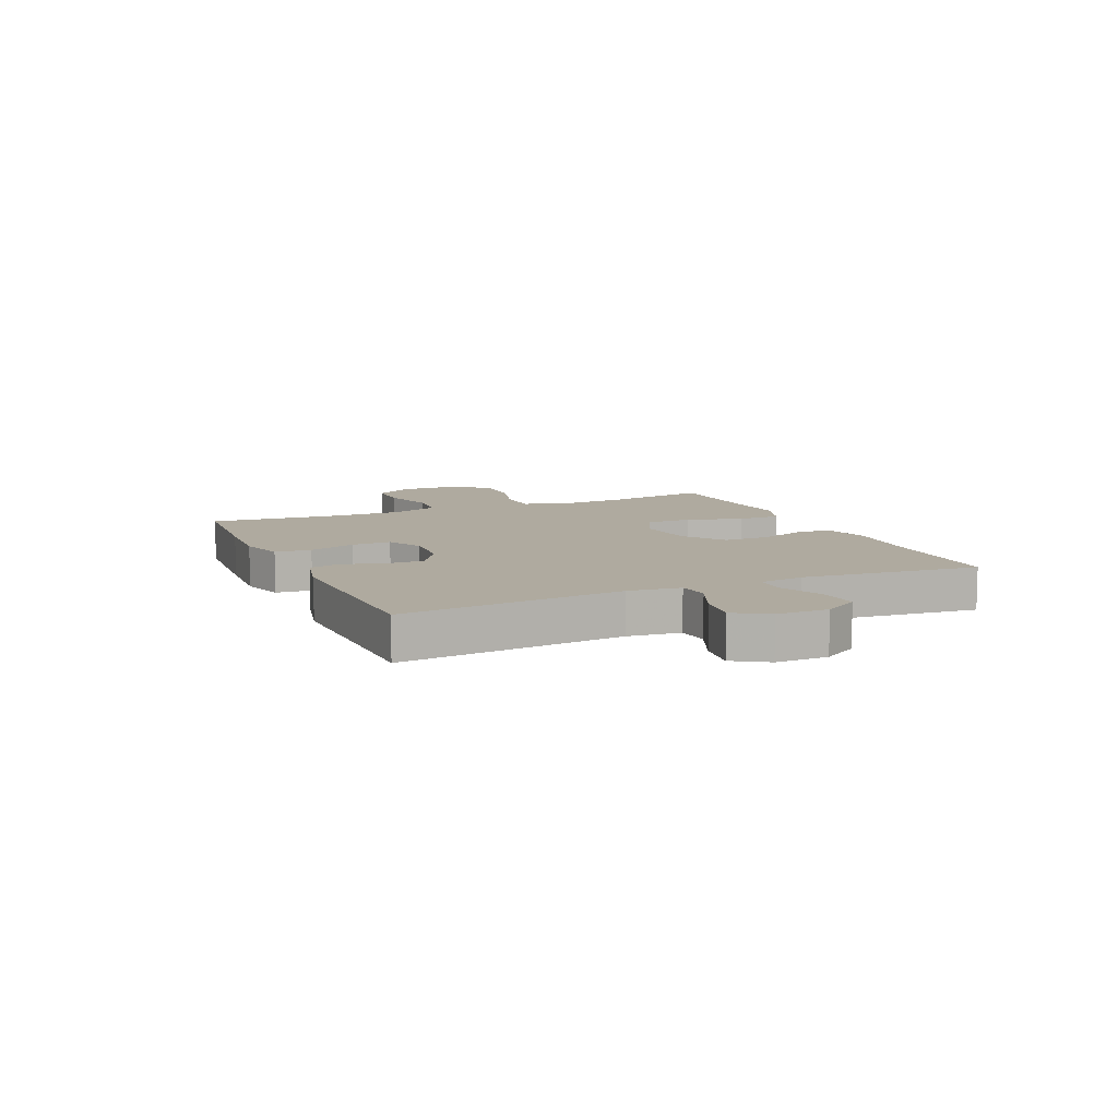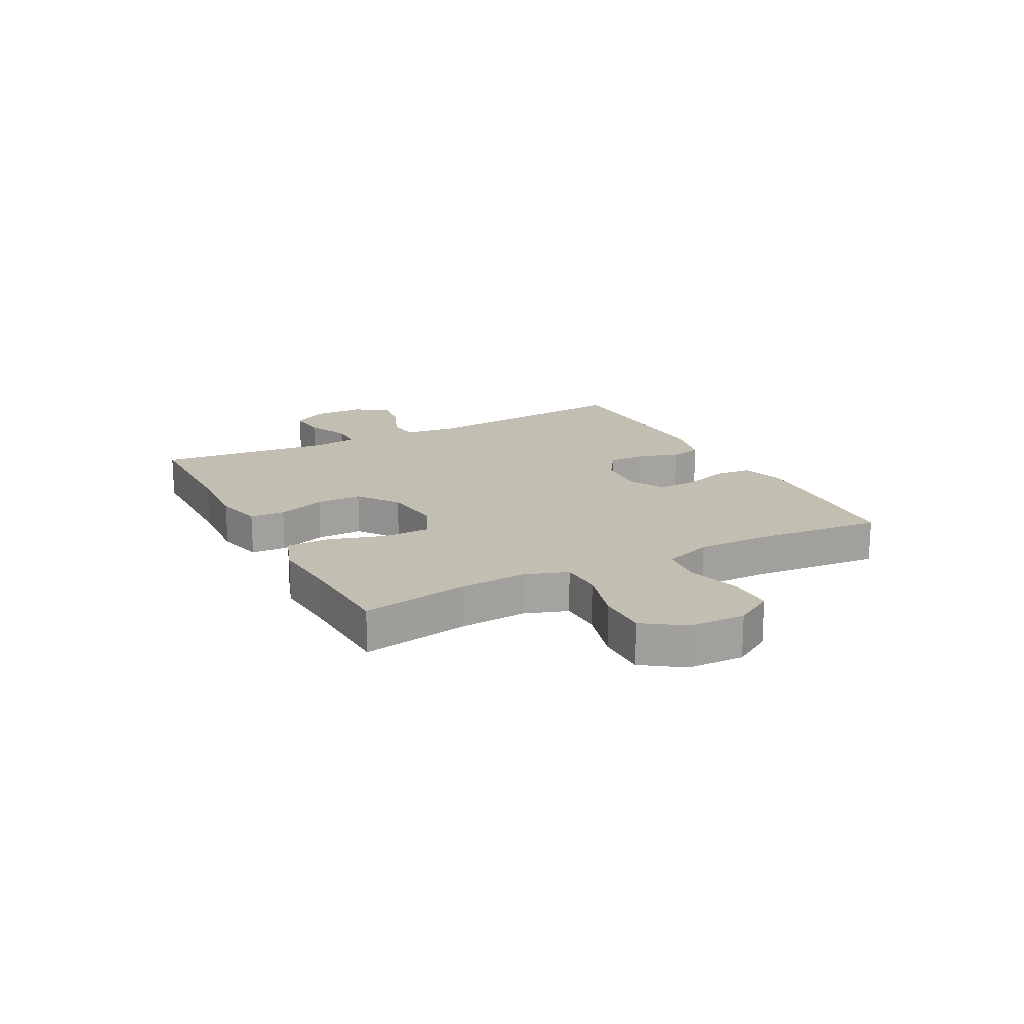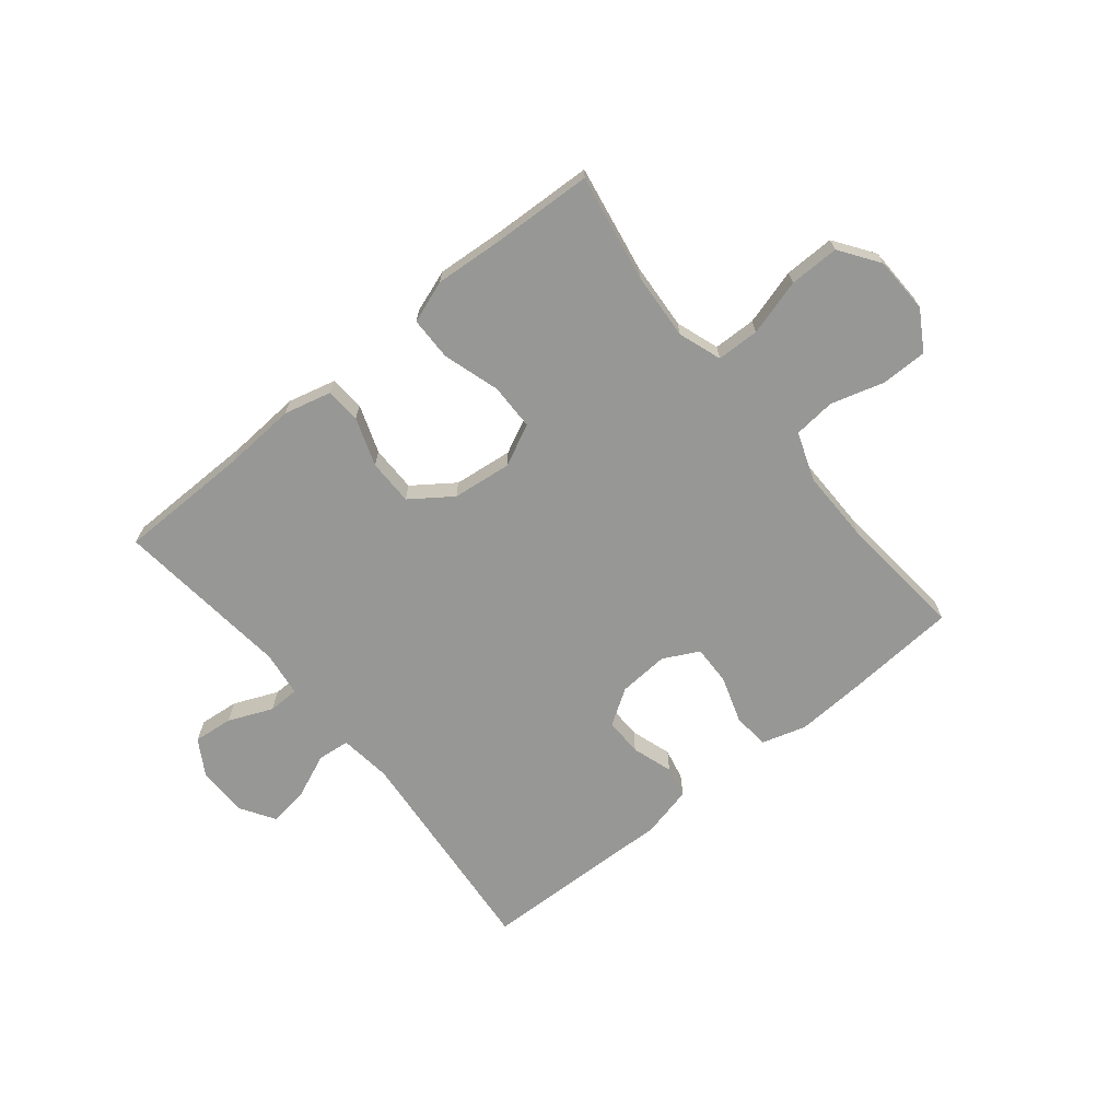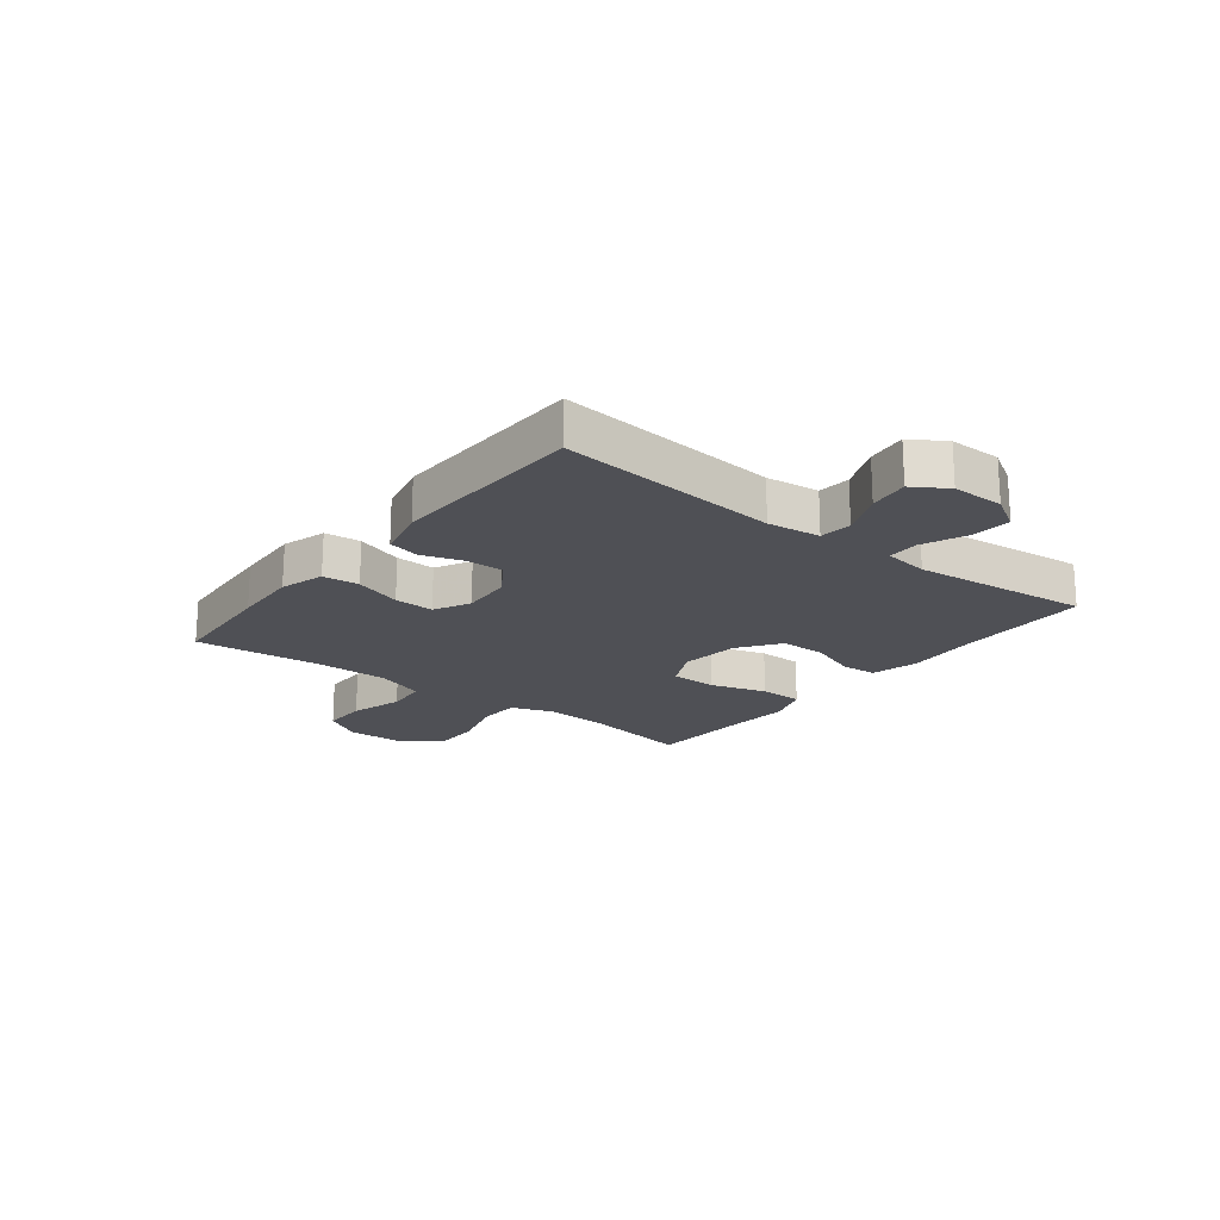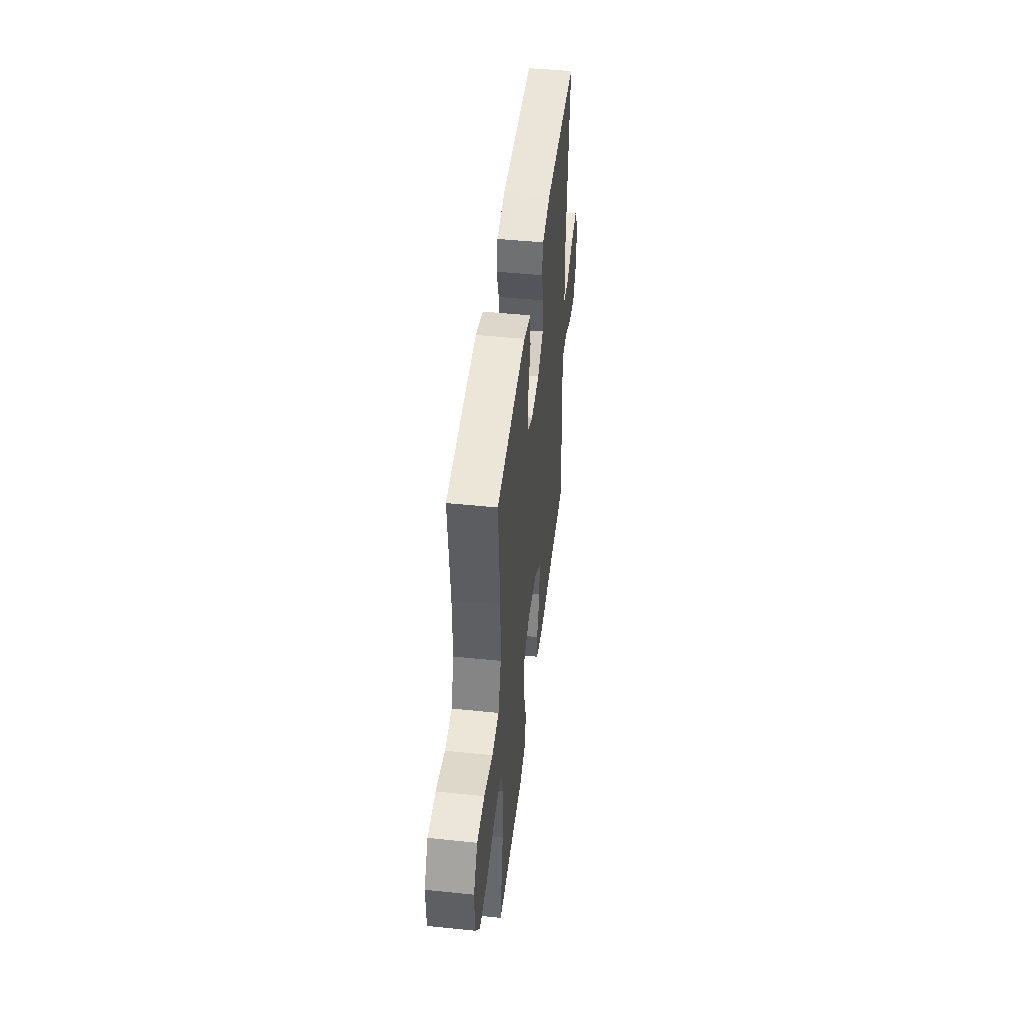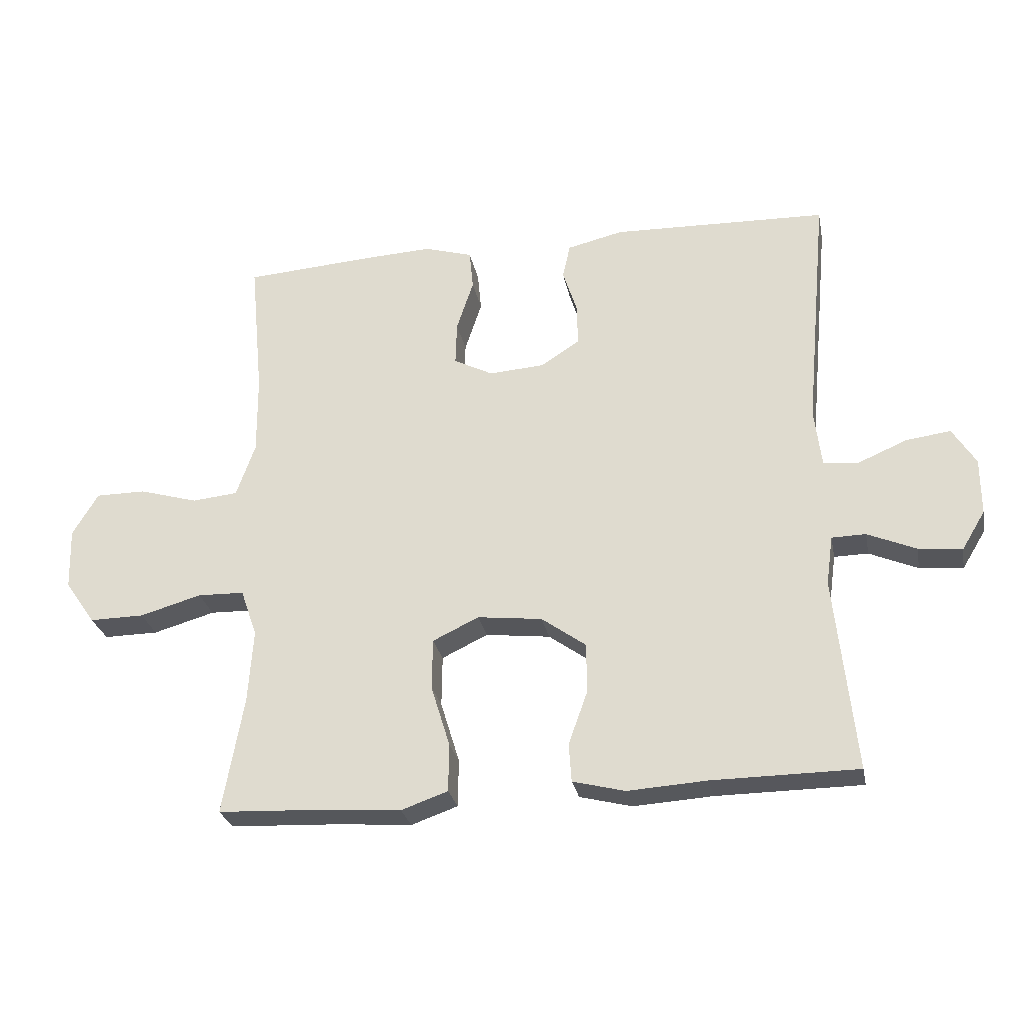
<metadata>
{"format":"obj","ext":"obj","renderer":"f3d","projection":"perspective","resolution":1024,"background":"white","views":[{"elev":9.4,"azim":66.2,"up":"+Y"},{"elev":17.3,"azim":-117.6,"up":"+Y"},{"elev":-68.1,"azim":-140.8,"up":"+Y"},{"elev":-19.4,"azim":52.0,"up":"+Y"},{"elev":46.7,"azim":-83.3,"up":"+Z"},{"elev":-27.4,"azim":11.0,"up":"+Z"}]}
</metadata>
<code>
v 0.5 0.07 0.5
v 0.464 0.07 0.114
v 0.475 0.07 0.022
v 0.531 0.07 0.016
v 0.609 0.07 0.049
v 0.679 0.07 0.058
v 0.716 0.07 -0.001
v 0.716 0.07 -0.091
v 0.679 0.07 -0.152
v 0.61 0.07 -0.145
v 0.533 0.07 -0.112
v 0.479 0.07 -0.113
v 0.468 0.07 -0.191
v 0.5 0.07 -0.5
v 0.269 0.07 -0.502
v 0.143 0.07 -0.51
v 0.06 0.07 -0.489
v 0.056 0.07 -0.428
v 0.086 0.07 -0.344
v 0.086 0.07 -0.264
v 0.015 0.07 -0.213
v -0.088 0.07 -0.201
v -0.161 0.07 -0.236
v -0.162 0.07 -0.317
v -0.132 0.07 -0.415
v -0.133 0.07 -0.491
v -0.207 0.07 -0.517
v -0.324 0.07 -0.508
v -0.5 0.07 -0.5
v -0.467 0.07 -0.314
v -0.459 0.07 -0.197
v -0.485 0.07 -0.122
v -0.559 0.07 -0.12
v -0.657 0.07 -0.148
v -0.744 0.07 -0.149
v -0.792 0.07 -0.08
v -0.795 0.07 0.018
v -0.754 0.07 0.086
v -0.674 0.07 0.086
v -0.581 0.07 0.059
v -0.508 0.07 0.066
v -0.478 0.07 0.151
v -0.479 0.07 0.278
v -0.5 0.07 0.5
v -0.302 0.07 0.514
v -0.185 0.07 0.52
v -0.108 0.07 0.497
v -0.102 0.07 0.434
v -0.129 0.07 0.352
v -0.131 0.07 0.283
v -0.069 0.07 0.251
v 0.019 0.07 0.257
v 0.081 0.07 0.297
v 0.08 0.07 0.363
v 0.057 0.07 0.434
v 0.069 0.07 0.489
v 0.158 0.07 0.51
v 0.5 0 0.5
v 0.464 0 0.114
v 0.475 0 0.022
v 0.531 0 0.016
v 0.609 0 0.049
v 0.679 0 0.058
v 0.716 0 -0.001
v 0.716 0 -0.091
v 0.679 0 -0.152
v 0.61 0 -0.145
v 0.533 0 -0.112
v 0.479 0 -0.113
v 0.468 0 -0.191
v 0.5 0 -0.5
v 0.269 0 -0.502
v 0.143 0 -0.51
v 0.06 0 -0.489
v 0.056 0 -0.428
v 0.086 0 -0.344
v 0.086 0 -0.264
v 0.015 0 -0.213
v -0.088 0 -0.201
v -0.161 0 -0.236
v -0.162 0 -0.317
v -0.132 0 -0.415
v -0.133 0 -0.491
v -0.207 0 -0.517
v -0.324 0 -0.508
v -0.5 0 -0.5
v -0.467 0 -0.314
v -0.459 0 -0.197
v -0.485 0 -0.122
v -0.559 0 -0.12
v -0.657 0 -0.148
v -0.744 0 -0.149
v -0.792 0 -0.08
v -0.795 0 0.018
v -0.754 0 0.086
v -0.674 0 0.086
v -0.581 0 0.059
v -0.508 0 0.066
v -0.478 0 0.151
v -0.479 0 0.278
v -0.5 0 0.5
v -0.302 0 0.514
v -0.185 0 0.52
v -0.108 0 0.497
v -0.102 0 0.434
v -0.129 0 0.352
v -0.131 0 0.283
v -0.069 0 0.251
v 0.019 0 0.257
v 0.081 0 0.297
v 0.08 0 0.363
v 0.057 0 0.434
v 0.069 0 0.489
v 0.158 0 0.51
f 54 55 56 57
f 53 54 57 1
f 52 53 1 2
f 51 52 2 3
f 46 47 48 49
f 46 49 50
f 43 44 45 46
f 42 43 46 50
f 41 42 50 51
f 37 38 39 40
f 37 40 41
f 36 37 41
f 33 34 35 36
f 32 33 36 41
f 31 32 41 51
f 28 29 30
f 24 25 26 27
f 23 24 27 28
f 16 17 18 19
f 15 16 19 20
f 13 14 15 20
f 12 13 20 21
f 8 9 10 11
f 8 11 12
f 7 8 12
f 4 5 6 7
f 4 7 12 21
f 30 31 51 3
f 23 28 30
f 22 23 30
f 3 4 21 22
f 3 22 30
f 114 113 112 111
f 58 114 111 110
f 59 58 110 109
f 60 59 109 108
f 106 105 104 103
f 107 106 103
f 103 102 101 100
f 107 103 100 99
f 108 107 99 98
f 97 96 95 94
f 98 97 94
f 98 94 93
f 93 92 91 90
f 98 93 90 89
f 108 98 89 88
f 87 86 85
f 84 83 82 81
f 85 84 81 80
f 76 75 74 73
f 77 76 73 72
f 77 72 71 70
f 78 77 70 69
f 68 67 66 65
f 69 68 65
f 69 65 64
f 64 63 62 61
f 78 69 64 61
f 60 108 88 87
f 87 85 80
f 87 80 79
f 79 78 61 60
f 87 79 60
f 1 58 59 2
f 2 59 60 3
f 3 60 61 4
f 4 61 62 5
f 5 62 63 6
f 6 63 64 7
f 7 64 65 8
f 8 65 66 9
f 9 66 67 10
f 10 67 68 11
f 11 68 69 12
f 12 69 70 13
f 13 70 71 14
f 14 71 72 15
f 15 72 73 16
f 16 73 74 17
f 17 74 75 18
f 18 75 76 19
f 19 76 77 20
f 20 77 78 21
f 21 78 79 22
f 22 79 80 23
f 23 80 81 24
f 24 81 82 25
f 25 82 83 26
f 26 83 84 27
f 27 84 85 28
f 28 85 86 29
f 29 86 87 30
f 30 87 88 31
f 31 88 89 32
f 32 89 90 33
f 33 90 91 34
f 34 91 92 35
f 35 92 93 36
f 36 93 94 37
f 37 94 95 38
f 38 95 96 39
f 39 96 97 40
f 40 97 98 41
f 41 98 99 42
f 42 99 100 43
f 43 100 101 44
f 44 101 102 45
f 45 102 103 46
f 46 103 104 47
f 47 104 105 48
f 48 105 106 49
f 49 106 107 50
f 50 107 108 51
f 51 108 109 52
f 52 109 110 53
f 53 110 111 54
f 54 111 112 55
f 55 112 113 56
f 56 113 114 57
f 57 114 58 1

</code>
